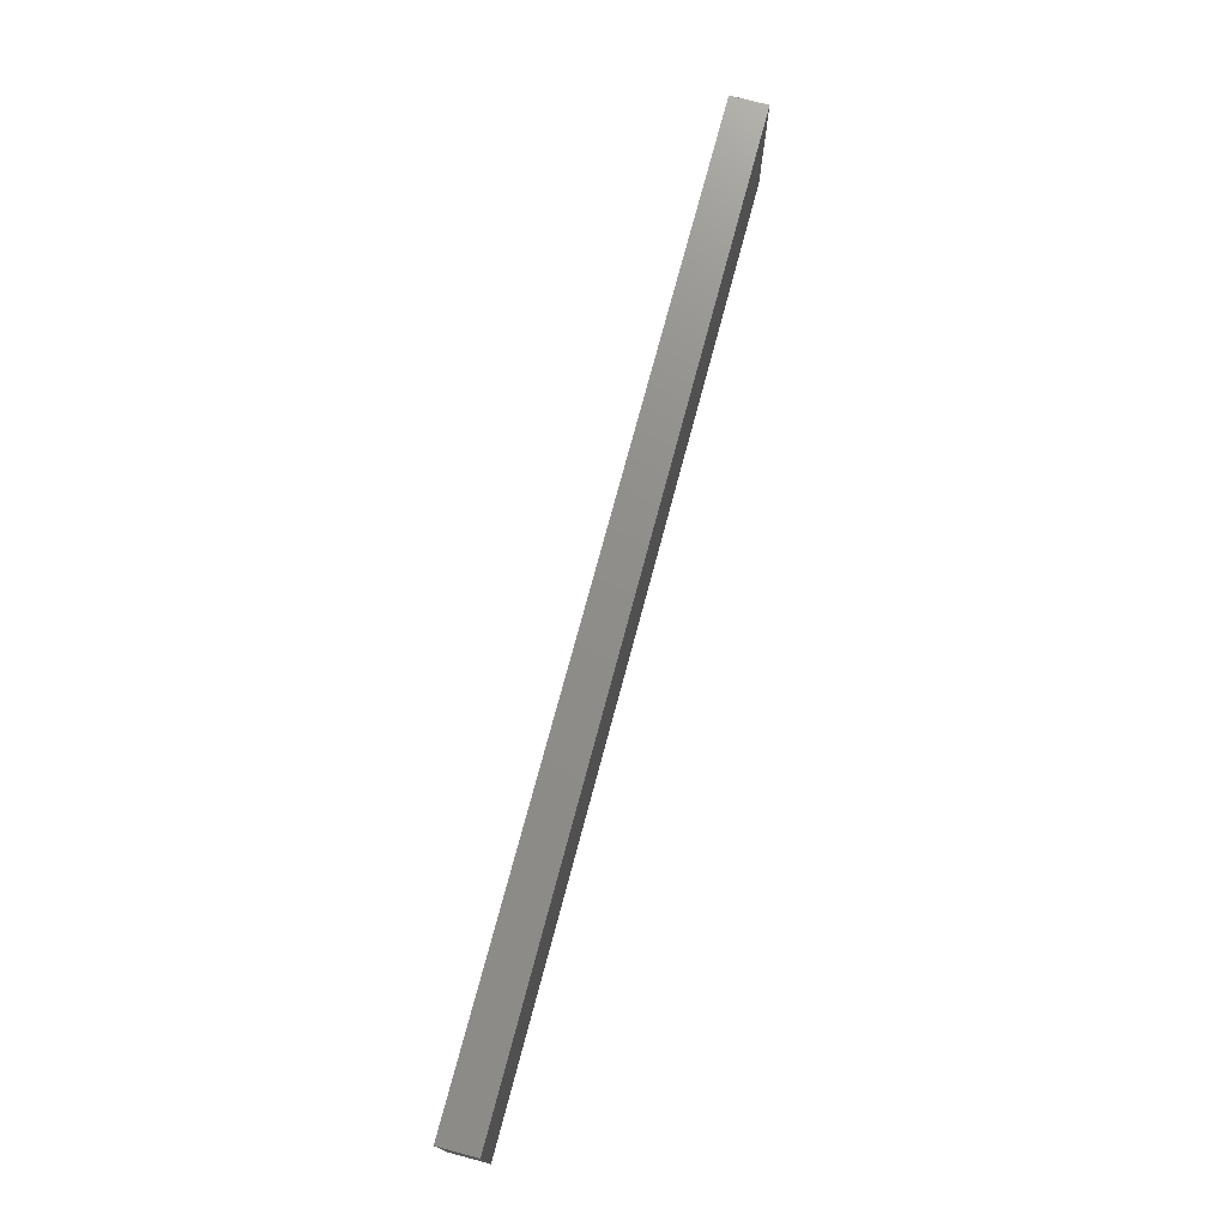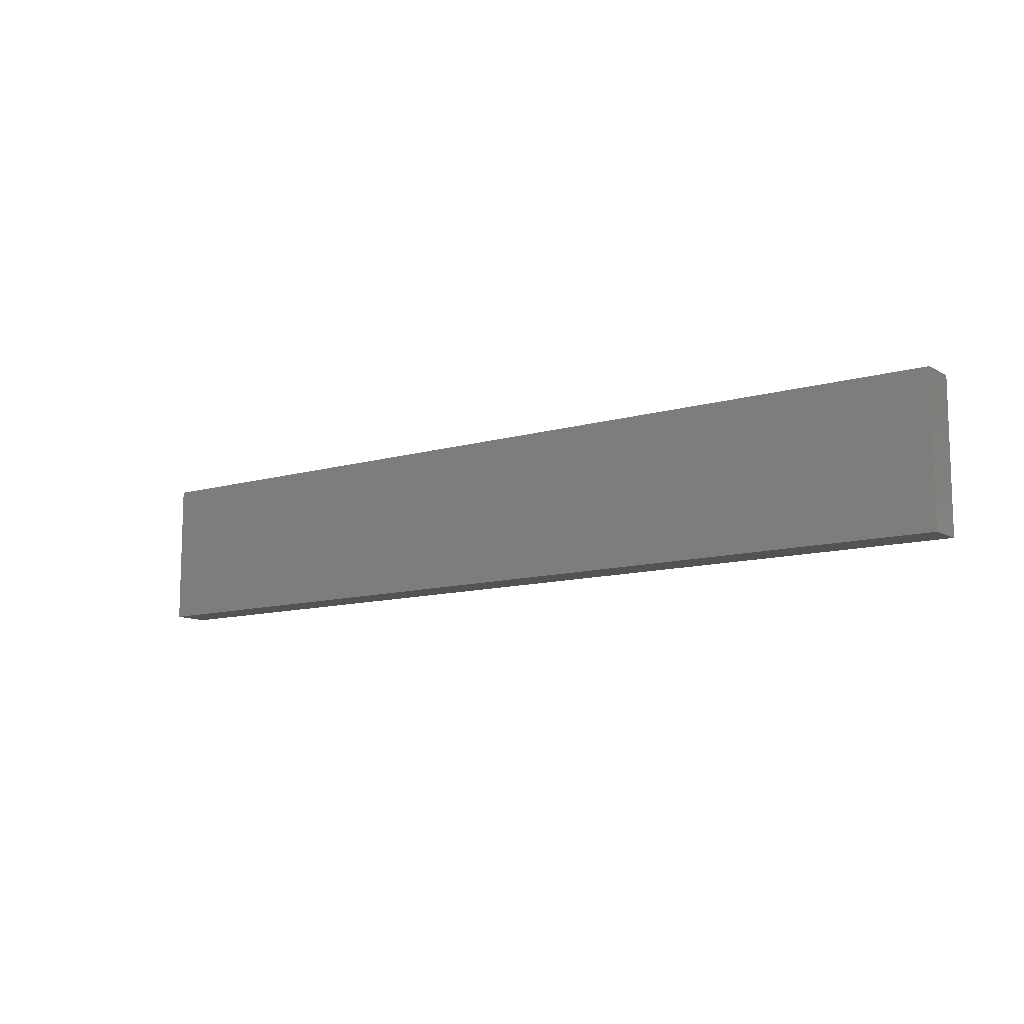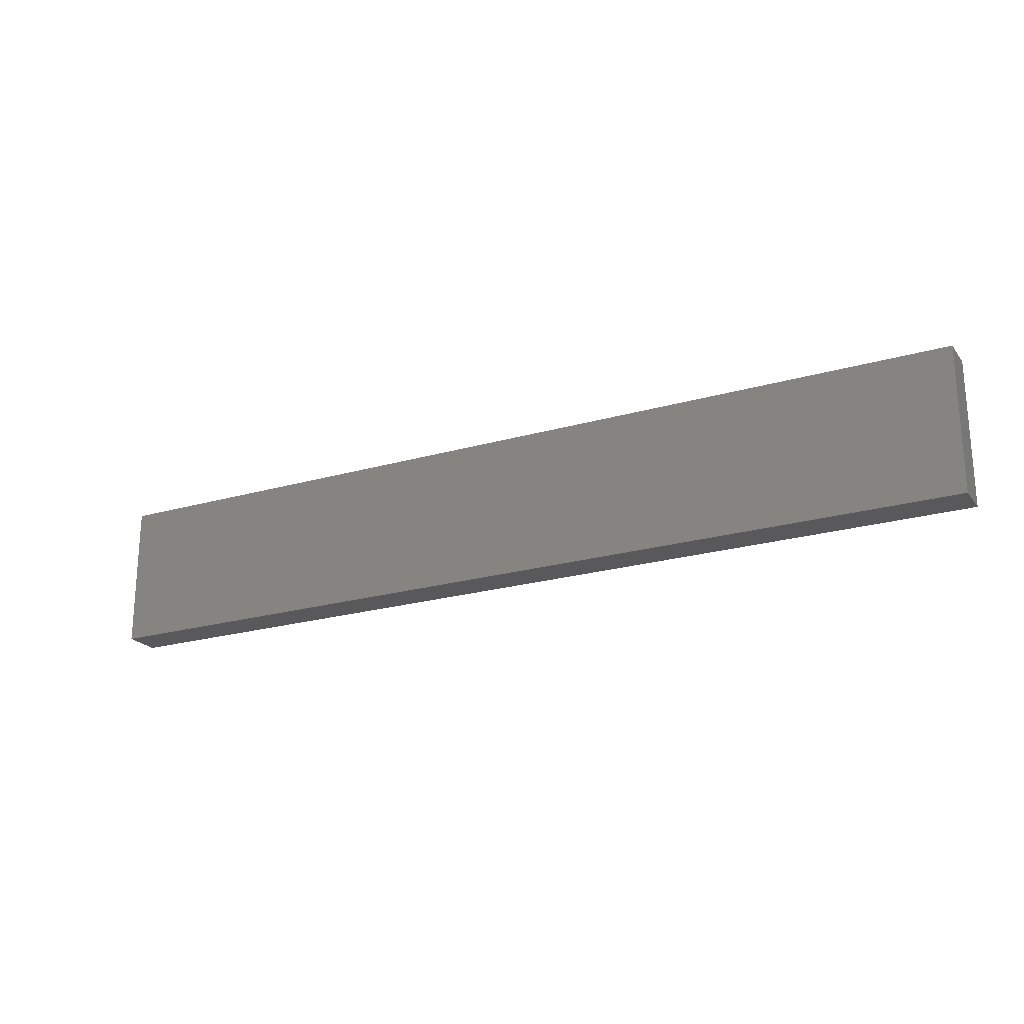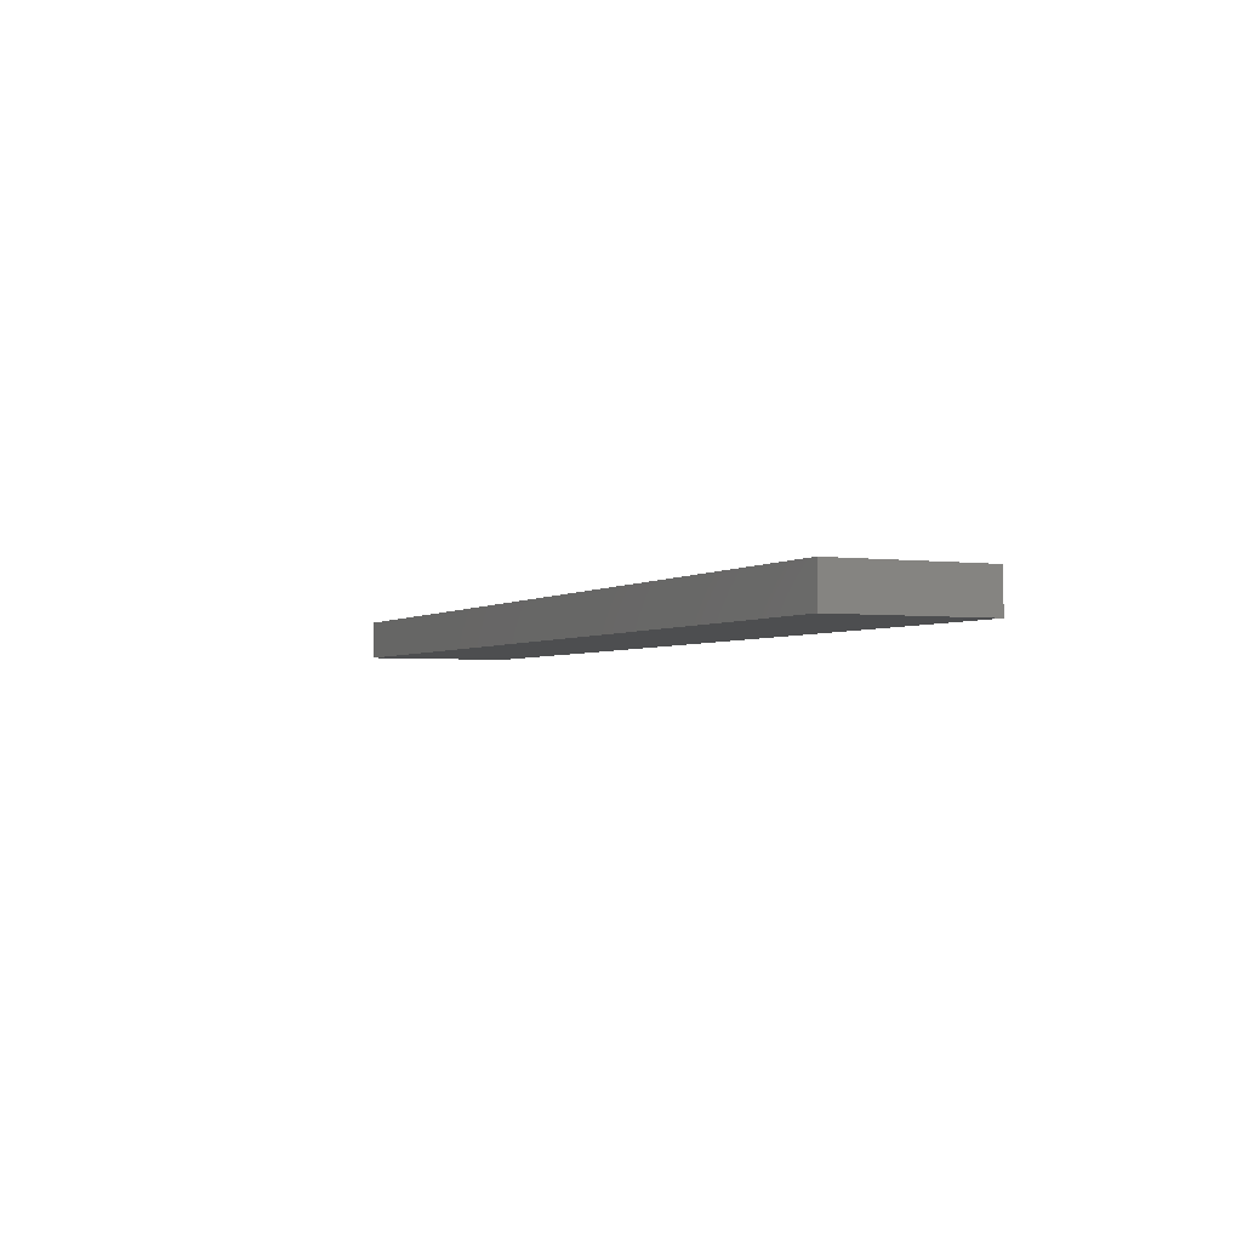
<metadata>
{"format":"stl","ext":"stl","renderer":"f3d","projection":"perspective","resolution":1024,"background":"white","views":[{"elev":73.9,"azim":104.9,"up":"+Y"},{"elev":-11.0,"azim":-143.8,"up":"+Y"},{"elev":-22.0,"azim":27.0,"up":"+Y"},{"elev":-3.0,"azim":-114.8,"up":"+Z"}]}
</metadata>
<code>
# stl→obj: 272 verts, 530 faces
v -2 -0.395 0.2
v -2 -0.395 0
v -2 0.395 0
v -2 0.395 0.2
v 3 0.395 0
v 3 0.395 0.2
v -2 -0.395 -0
v 3 -0.395 -0
v 3 -0.395 0.2
v 3 -0.395 0
v 3 -0.395 0.09
v 3 0.395 0.09
v -0.1047 -0.1188 -0
v -0.1188 -0.1047 -0
v 0.1188 0.1047 -0
v 0.1047 0.1188 -0
v -0.1047 -0.1188 0.002087
v 0.1188 0.1047 0.002087
v -0.1208 -0.1027 0.003538
v -0.0761 -0.05797 0.003538
v -0.1188 -0.1047 0.002087
v -0.03141 -0.01328 0.003538
v 0.01328 0.03141 0.003538
v 0.01143 0.03326 0.005334
v 0.05612 0.07795 0.005334
v 0.05445 0.07962 0.007448
v 0.09914 0.1243 0.007448
v 0.09766 0.1258 0.009843
v 0.05298 0.08109 0.009843
v 0.09642 0.127 0.01248
v 0.05173 0.08234 0.01248
v 0.09542 0.128 0.01532
v 0.05073 0.08333 0.01532
v 0.09469 0.1288 0.01832
v 0.05 0.08407 0.01832
v 0.09423 0.1292 0.02143
v 0.04954 0.08453 0.02143
v 0.09405 0.1294 0.02459
v 0.04936 0.08471 0.02459
v 0.09415 0.1293 0.02776
v 0.04946 0.0846 0.02776
v 0.09454 0.1289 0.03088
v 0.04985 0.08421 0.03088
v 0.09521 0.1282 0.03391
v 0.05052 0.08355 0.03391
v 0.09614 0.1273 0.0368
v 0.05145 0.08262 0.0368
v 0.09732 0.1261 0.03949
v 0.05263 0.08144 0.03949
v 0.09873 0.1247 0.04196
v 0.05404 0.08002 0.04196
v 0.1004 0.1231 0.04415
v 0.05567 0.0784 0.04415
v 0.1022 0.1213 0.04603
v 0.05747 0.07659 0.04603
v 0.1041 0.1193 0.04757
v 0.05943 0.07463 0.04757
v 0.1062 0.1172 0.04875
v 0.06152 0.07255 0.04875
v 0.1084 0.1151 0.04955
v 0.06369 0.07038 0.04955
v 0.1106 0.1128 0.04995
v 0.06591 0.06815 0.04995
v 0.1128 0.1106 0.04995
v 0.06815 0.06591 0.04995
v 0.1151 0.1084 0.04955
v 0.07038 0.06369 0.04955
v 0.1172 0.1062 0.04875
v 0.07255 0.06152 0.04875
v 0.1193 0.1041 0.04757
v 0.07463 0.05943 0.04757
v 0.1213 0.1022 0.04603
v 0.07659 0.05747 0.04603
v 0.1231 0.1004 0.04415
v 0.0784 0.05567 0.04415
v 0.1247 0.09873 0.04196
v 0.08002 0.05404 0.04196
v 0.1261 0.09732 0.03949
v 0.08144 0.05263 0.03949
v 0.1273 0.09614 0.0368
v 0.08262 0.05145 0.0368
v 0.1282 0.09521 0.03391
v 0.08355 0.05052 0.03391
v 0.1289 0.09454 0.03088
v 0.08421 0.04985 0.03088
v 0.1293 0.09415 0.02776
v 0.0846 0.04946 0.02776
v 0.1294 0.09405 0.02459
v 0.08471 0.04936 0.02459
v 0.1292 0.09423 0.02143
v 0.08453 0.04954 0.02143
v 0.1288 0.09469 0.01832
v 0.08407 0.05 0.01832
v 0.128 0.09542 0.01532
v 0.08333 0.05073 0.01532
v 0.127 0.09642 0.01248
v 0.08234 0.05173 0.01248
v 0.1258 0.09767 0.009843
v 0.08109 0.05298 0.009843
v 0.1243 0.09914 0.007448
v 0.07962 0.05445 0.007448
v 0.1226 0.1008 0.005334
v 0.07795 0.05612 0.005334
v 0.1208 0.1027 0.003538
v 0.0761 0.05797 0.003538
v 0.03141 0.01328 0.003538
v -0.01328 -0.03141 0.003538
v -0.01143 -0.03326 0.005334
v -0.05612 -0.07795 0.005334
v -0.05445 -0.07962 0.007448
v -0.09914 -0.1243 0.007448
v -0.09767 -0.1258 0.009843
v -0.05298 -0.08109 0.009843
v -0.09642 -0.127 0.01248
v -0.05173 -0.08234 0.01248
v -0.09542 -0.128 0.01532
v -0.05073 -0.08333 0.01532
v -0.09469 -0.1288 0.01832
v -0.05 -0.08407 0.01832
v -0.09423 -0.1292 0.02143
v -0.04954 -0.08453 0.02143
v -0.09405 -0.1294 0.02459
v -0.04936 -0.08471 0.02459
v -0.09415 -0.1293 0.02776
v -0.04946 -0.0846 0.02776
v -0.09454 -0.1289 0.03088
v -0.04985 -0.08421 0.03088
v -0.09521 -0.1282 0.03391
v -0.05052 -0.08355 0.03391
v -0.09614 -0.1273 0.0368
v -0.05145 -0.08262 0.0368
v -0.09732 -0.1261 0.03949
v -0.05263 -0.08144 0.03949
v -0.09873 -0.1247 0.04196
v -0.05404 -0.08002 0.04196
v -0.1004 -0.1231 0.04415
v -0.05567 -0.0784 0.04415
v -0.1022 -0.1213 0.04603
v -0.05747 -0.07659 0.04603
v -0.1041 -0.1193 0.04757
v -0.05943 -0.07463 0.04757
v -0.1062 -0.1172 0.04875
v -0.06152 -0.07255 0.04875
v -0.1084 -0.1151 0.04955
v -0.06369 -0.07038 0.04955
v -0.1106 -0.1128 0.04995
v -0.06591 -0.06815 0.04995
v -0.1128 -0.1106 0.04995
v -0.06815 -0.06591 0.04995
v -0.1151 -0.1084 0.04955
v -0.07038 -0.06369 0.04955
v -0.1172 -0.1062 0.04875
v -0.07255 -0.06152 0.04875
v -0.1193 -0.1041 0.04757
v -0.07463 -0.05943 0.04757
v -0.1213 -0.1022 0.04603
v -0.07659 -0.05747 0.04603
v -0.1231 -0.1004 0.04415
v -0.0784 -0.05567 0.04415
v -0.1247 -0.09873 0.04196
v -0.08002 -0.05404 0.04196
v -0.1261 -0.09732 0.03949
v -0.08144 -0.05263 0.03949
v -0.1273 -0.09614 0.0368
v -0.08262 -0.05145 0.0368
v -0.1282 -0.09521 0.03391
v -0.08355 -0.05052 0.03391
v -0.1289 -0.09454 0.03088
v -0.08421 -0.04985 0.03088
v -0.1293 -0.09415 0.02776
v -0.0846 -0.04946 0.02776
v -0.1294 -0.09405 0.02459
v -0.08471 -0.04936 0.02459
v -0.1292 -0.09423 0.02143
v -0.08453 -0.04954 0.02143
v -0.1288 -0.09469 0.01832
v -0.08407 -0.05 0.01832
v -0.128 -0.09542 0.01532
v -0.08333 -0.05073 0.01532
v -0.127 -0.09642 0.01248
v -0.08234 -0.05173 0.01248
v -0.1258 -0.09766 0.009843
v -0.08109 -0.05298 0.009843
v -0.1243 -0.09914 0.007448
v -0.07962 -0.05445 0.007448
v -0.1226 -0.1008 0.005334
v -0.07795 -0.05612 0.005334
v -0.1008 -0.1226 0.005334
v -0.05797 -0.0761 0.003538
v -0.1027 -0.1208 0.003538
v 0.1008 0.1226 0.005334
v 0.05797 0.0761 0.003538
v 0.1047 0.1188 0.002087
v 0.1027 0.1208 0.003538
v -0.03326 -0.01143 0.005334
v -0.03493 -0.009757 0.007448
v -0.0364 -0.008286 0.009843
v -0.03765 -0.007042 0.01248
v -0.03864 -0.006044 0.01532
v -0.03938 -0.005309 0.01832
v -0.03984 -0.004848 0.02143
v -0.04002 -0.004669 0.02459
v -0.03991 -0.004775 0.02776
v -0.03953 -0.005163 0.03088
v -0.03886 -0.005828 0.03391
v -0.03793 -0.006759 0.0368
v -0.03675 -0.007941 0.03949
v -0.03533 -0.009355 0.04196
v -0.03371 -0.01098 0.04415
v -0.03191 -0.01278 0.04603
v -0.02994 -0.01474 0.04757
v -0.02786 -0.01683 0.04875
v -0.02569 -0.019 0.04955
v -0.02347 -0.02122 0.04995
v -0.02122 -0.02347 0.04995
v -0.019 -0.02569 0.04955
v -0.01683 -0.02786 0.04875
v -0.01474 -0.02994 0.04757
v -0.01278 -0.03191 0.04603
v -0.01098 -0.03371 0.04415
v -0.009355 -0.03533 0.04196
v -0.007941 -0.03675 0.03949
v -0.006759 -0.03793 0.0368
v -0.005828 -0.03886 0.03391
v -0.005163 -0.03953 0.03088
v -0.004775 -0.03991 0.02776
v -0.004669 -0.04002 0.02459
v -0.004849 -0.03984 0.02143
v -0.005309 -0.03938 0.01832
v -0.006045 -0.03864 0.01532
v -0.007042 -0.03765 0.01248
v -0.008286 -0.0364 0.009843
v -0.009757 -0.03493 0.007448
v 0.009757 0.03493 0.007448
v 0.008286 0.0364 0.009843
v 0.007042 0.03765 0.01248
v 0.006044 0.03864 0.01532
v 0.005309 0.03938 0.01832
v 0.004848 0.03984 0.02143
v 0.004669 0.04002 0.02459
v 0.004775 0.03991 0.02776
v 0.005163 0.03953 0.03088
v 0.005828 0.03886 0.03391
v 0.006759 0.03793 0.0368
v 0.007941 0.03675 0.03949
v 0.009355 0.03533 0.04196
v 0.01098 0.03371 0.04415
v 0.01278 0.03191 0.04603
v 0.01474 0.02994 0.04757
v 0.01683 0.02786 0.04875
v 0.019 0.02569 0.04955
v 0.02122 0.02347 0.04995
v 0.02347 0.02122 0.04995
v 0.02569 0.019 0.04955
v 0.02786 0.01683 0.04875
v 0.02994 0.01474 0.04757
v 0.03191 0.01278 0.04603
v 0.03371 0.01098 0.04415
v 0.03533 0.009355 0.04196
v 0.03675 0.007941 0.03949
v 0.03793 0.006759 0.0368
v 0.03886 0.005828 0.03391
v 0.03953 0.005163 0.03088
v 0.03991 0.004775 0.02776
v 0.04002 0.004669 0.02459
v 0.03984 0.004848 0.02143
v 0.03938 0.005309 0.01832
v 0.03864 0.006045 0.01532
v 0.03765 0.007042 0.01248
v 0.0364 0.008286 0.009843
v 0.03493 0.009757 0.007448
v 0.03326 0.01143 0.005334
f 1 2 3
f 1 3 4
f 3 5 6
f 3 6 4
f 7 8 9
f 7 9 1
f 2 10 5
f 2 5 3
f 1 9 6
f 1 6 4
f 9 11 12
f 9 12 6
f 11 10 5
f 11 5 12
f 13 14 15
f 15 14 16
f 17 13 18
f 18 13 15
f 19 20 21
f 21 20 22
f 21 22 23
f 23 22 24
f 23 24 25
f 25 24 26
f 25 26 27
f 27 26 28
f 28 26 29
f 28 29 30
f 30 29 31
f 30 31 32
f 32 31 33
f 32 33 34
f 34 33 35
f 34 35 36
f 36 35 37
f 36 37 38
f 38 37 39
f 38 39 40
f 40 39 41
f 40 41 42
f 42 41 43
f 42 43 44
f 44 43 45
f 44 45 46
f 46 45 47
f 46 47 48
f 48 47 49
f 48 49 50
f 50 49 51
f 50 51 52
f 52 51 53
f 52 53 54
f 54 53 55
f 54 55 56
f 56 55 57
f 56 57 58
f 58 57 59
f 58 59 60
f 60 59 61
f 60 61 62
f 62 61 63
f 62 63 64
f 64 63 65
f 64 65 66
f 66 65 67
f 66 67 68
f 68 67 69
f 68 69 70
f 70 69 71
f 70 71 72
f 72 71 73
f 72 73 74
f 74 73 75
f 74 75 76
f 76 75 77
f 76 77 78
f 78 77 79
f 78 79 80
f 80 79 81
f 80 81 82
f 82 81 83
f 82 83 84
f 84 83 85
f 84 85 86
f 86 85 87
f 86 87 88
f 88 87 89
f 88 89 90
f 90 89 91
f 90 91 92
f 92 91 93
f 92 93 94
f 94 93 95
f 94 95 96
f 96 95 97
f 96 97 98
f 98 97 99
f 98 99 100
f 100 99 101
f 100 101 102
f 102 101 103
f 102 103 104
f 104 103 105
f 104 105 18
f 18 105 106
f 18 106 107
f 107 106 108
f 107 108 109
f 109 108 110
f 109 110 111
f 111 110 112
f 112 110 113
f 112 113 114
f 114 113 115
f 114 115 116
f 116 115 117
f 116 117 118
f 118 117 119
f 118 119 120
f 120 119 121
f 120 121 122
f 122 121 123
f 122 123 124
f 124 123 125
f 124 125 126
f 126 125 127
f 126 127 128
f 128 127 129
f 128 129 130
f 130 129 131
f 130 131 132
f 132 131 133
f 132 133 134
f 134 133 135
f 134 135 136
f 136 135 137
f 136 137 138
f 138 137 139
f 138 139 140
f 140 139 141
f 140 141 142
f 142 141 143
f 142 143 144
f 144 143 145
f 144 145 146
f 146 145 147
f 146 147 148
f 148 147 149
f 148 149 150
f 150 149 151
f 150 151 152
f 152 151 153
f 152 153 154
f 154 153 155
f 154 155 156
f 156 155 157
f 156 157 158
f 158 157 159
f 158 159 160
f 160 159 161
f 160 161 162
f 162 161 163
f 162 163 164
f 164 163 165
f 164 165 166
f 166 165 167
f 166 167 168
f 168 167 169
f 168 169 170
f 170 169 171
f 170 171 172
f 172 171 173
f 172 173 174
f 174 173 175
f 174 175 176
f 176 175 177
f 176 177 178
f 178 177 179
f 178 179 180
f 180 179 181
f 180 181 182
f 182 181 183
f 182 183 184
f 184 183 185
f 184 185 186
f 186 185 187
f 186 187 19
f 19 187 20
f 111 188 109
f 109 188 189
f 109 189 107
f 107 189 17
f 107 17 18
f 188 190 189
f 189 190 17
f 27 191 25
f 25 191 192
f 25 192 23
f 23 192 193
f 23 193 21
f 191 194 192
f 192 194 193
f 22 20 195
f 195 20 187
f 195 187 196
f 196 187 185
f 196 185 197
f 197 185 183
f 197 183 198
f 198 183 181
f 198 181 199
f 199 181 179
f 199 179 200
f 200 179 177
f 200 177 201
f 201 177 175
f 201 175 202
f 202 175 173
f 202 173 203
f 203 173 171
f 203 171 204
f 204 171 169
f 204 169 205
f 205 169 167
f 205 167 206
f 206 167 165
f 206 165 207
f 207 165 163
f 207 163 208
f 208 163 161
f 208 161 209
f 209 161 159
f 209 159 210
f 210 159 157
f 210 157 211
f 211 157 155
f 211 155 212
f 212 155 153
f 212 153 213
f 213 153 151
f 213 151 214
f 214 151 149
f 214 149 215
f 215 149 147
f 215 147 216
f 216 147 145
f 216 145 217
f 217 145 143
f 217 143 218
f 218 143 141
f 218 141 219
f 219 141 139
f 219 139 220
f 220 139 137
f 220 137 221
f 221 137 135
f 221 135 222
f 222 135 133
f 222 133 223
f 223 133 131
f 223 131 224
f 224 131 129
f 224 129 225
f 225 129 127
f 225 127 226
f 226 127 125
f 226 125 227
f 227 125 123
f 227 123 228
f 228 123 121
f 228 121 229
f 229 121 119
f 229 119 230
f 230 119 117
f 230 117 231
f 231 117 115
f 231 115 232
f 232 115 113
f 232 113 233
f 233 113 110
f 233 110 108
f 22 195 24
f 24 195 234
f 24 234 26
f 26 234 29
f 234 195 196
f 234 196 235
f 235 196 197
f 235 197 236
f 236 197 198
f 236 198 237
f 237 198 199
f 237 199 238
f 238 199 200
f 238 200 239
f 239 200 201
f 239 201 240
f 240 201 202
f 240 202 241
f 241 202 203
f 241 203 242
f 242 203 204
f 242 204 243
f 243 204 205
f 243 205 244
f 244 205 206
f 244 206 245
f 245 206 207
f 245 207 246
f 246 207 208
f 246 208 247
f 247 208 209
f 247 209 248
f 248 209 210
f 248 210 249
f 249 210 211
f 249 211 250
f 250 211 212
f 250 212 251
f 251 212 213
f 251 213 252
f 252 213 214
f 252 214 253
f 253 214 215
f 253 215 254
f 254 215 216
f 254 216 255
f 255 216 217
f 255 217 256
f 256 217 218
f 256 218 257
f 257 218 219
f 257 219 258
f 258 219 220
f 258 220 259
f 259 220 221
f 259 221 260
f 260 221 222
f 260 222 261
f 261 222 223
f 261 223 262
f 262 223 224
f 262 224 263
f 263 224 225
f 263 225 264
f 264 225 226
f 264 226 265
f 265 226 227
f 265 227 266
f 266 227 228
f 266 228 267
f 267 228 229
f 267 229 268
f 268 229 230
f 268 230 269
f 269 230 231
f 269 231 270
f 270 231 232
f 270 232 271
f 271 232 233
f 271 233 272
f 272 233 108
f 272 108 106
f 31 29 235
f 235 29 234
f 31 235 236
f 33 31 236
f 33 236 237
f 35 33 237
f 35 237 238
f 37 35 238
f 37 238 239
f 39 37 239
f 39 239 240
f 41 39 240
f 41 240 241
f 43 41 241
f 43 241 242
f 45 43 242
f 45 242 243
f 47 45 243
f 47 243 244
f 49 47 244
f 49 244 245
f 51 49 245
f 51 245 246
f 53 51 246
f 53 246 247
f 55 53 247
f 55 247 248
f 57 55 248
f 57 248 249
f 59 57 249
f 59 249 250
f 61 59 250
f 61 250 251
f 63 61 251
f 63 251 252
f 65 63 252
f 65 252 253
f 67 65 253
f 67 253 254
f 69 67 254
f 69 254 255
f 71 69 255
f 71 255 256
f 73 71 256
f 73 256 257
f 75 73 257
f 75 257 258
f 77 75 258
f 77 258 259
f 79 77 259
f 79 259 260
f 81 79 260
f 81 260 261
f 83 81 261
f 83 261 262
f 85 83 262
f 85 262 263
f 87 85 263
f 87 263 264
f 89 87 264
f 89 264 265
f 91 89 265
f 91 265 266
f 93 91 266
f 93 266 267
f 95 93 267
f 95 267 268
f 97 95 268
f 97 268 269
f 99 97 269
f 99 269 270
f 101 99 270
f 101 270 271
f 103 101 271
f 103 271 272
f 105 103 272
f 105 272 106
f 14 21 16
f 16 21 193
f 16 193 15
f 15 193 18
f 18 193 104
f 104 193 194
f 104 194 102
f 102 194 191
f 102 191 100
f 100 191 27
f 100 27 98
f 98 27 28
f 98 28 96
f 96 28 30
f 96 30 94
f 94 30 32
f 94 32 92
f 92 32 34
f 92 34 90
f 90 34 36
f 90 36 88
f 88 36 38
f 88 38 86
f 86 38 40
f 86 40 84
f 84 40 42
f 84 42 82
f 82 42 44
f 82 44 80
f 80 44 46
f 80 46 78
f 78 46 48
f 78 48 76
f 76 48 50
f 76 50 74
f 74 50 52
f 74 52 72
f 72 52 54
f 72 54 70
f 70 54 56
f 70 56 68
f 68 56 58
f 68 58 66
f 66 58 60
f 66 60 64
f 64 60 62
f 14 13 21
f 21 13 17
f 21 17 190
f 21 190 19
f 19 190 188
f 19 188 186
f 186 188 111
f 186 111 184
f 184 111 112
f 184 112 182
f 182 112 114
f 182 114 180
f 180 114 116
f 180 116 178
f 178 116 118
f 178 118 176
f 176 118 120
f 176 120 174
f 174 120 122
f 174 122 172
f 172 122 124
f 172 124 170
f 170 124 126
f 170 126 168
f 168 126 128
f 168 128 166
f 166 128 130
f 166 130 164
f 164 130 132
f 164 132 162
f 162 132 134
f 162 134 160
f 160 134 136
f 160 136 158
f 158 136 138
f 158 138 156
f 156 138 140
f 156 140 154
f 154 140 142
f 154 142 152
f 152 142 144
f 152 144 150
f 150 144 146
f 150 146 148

</code>
